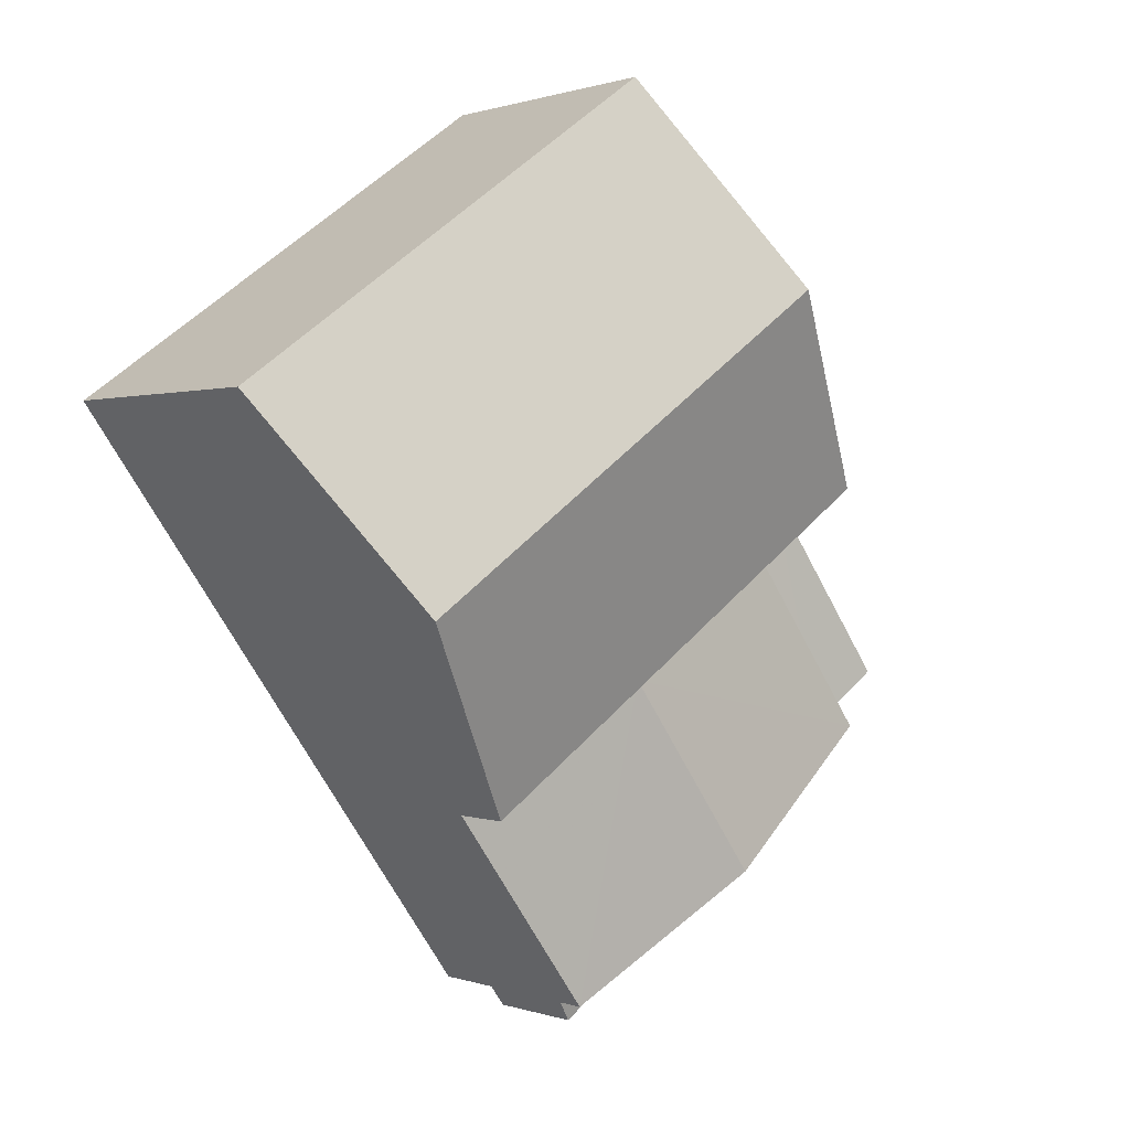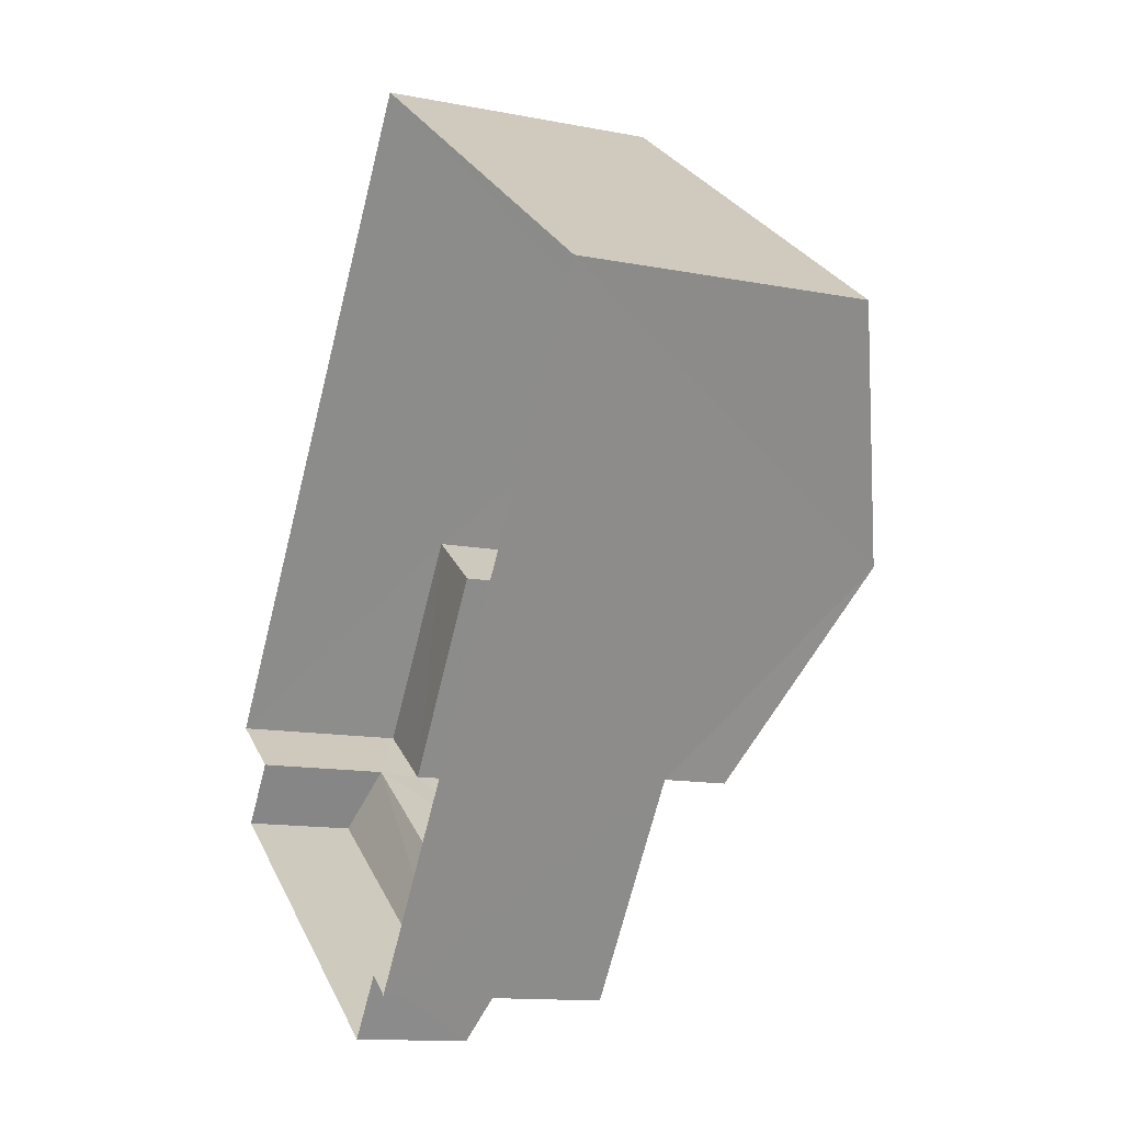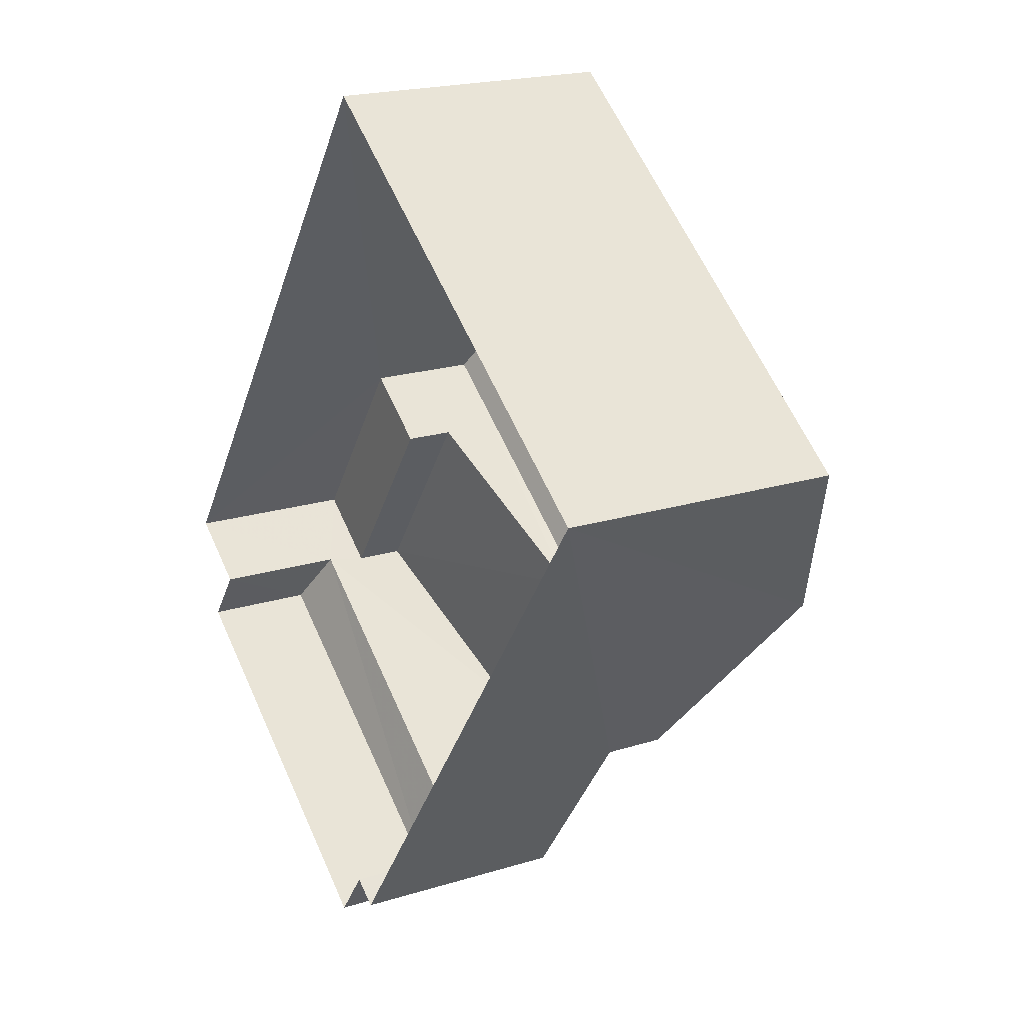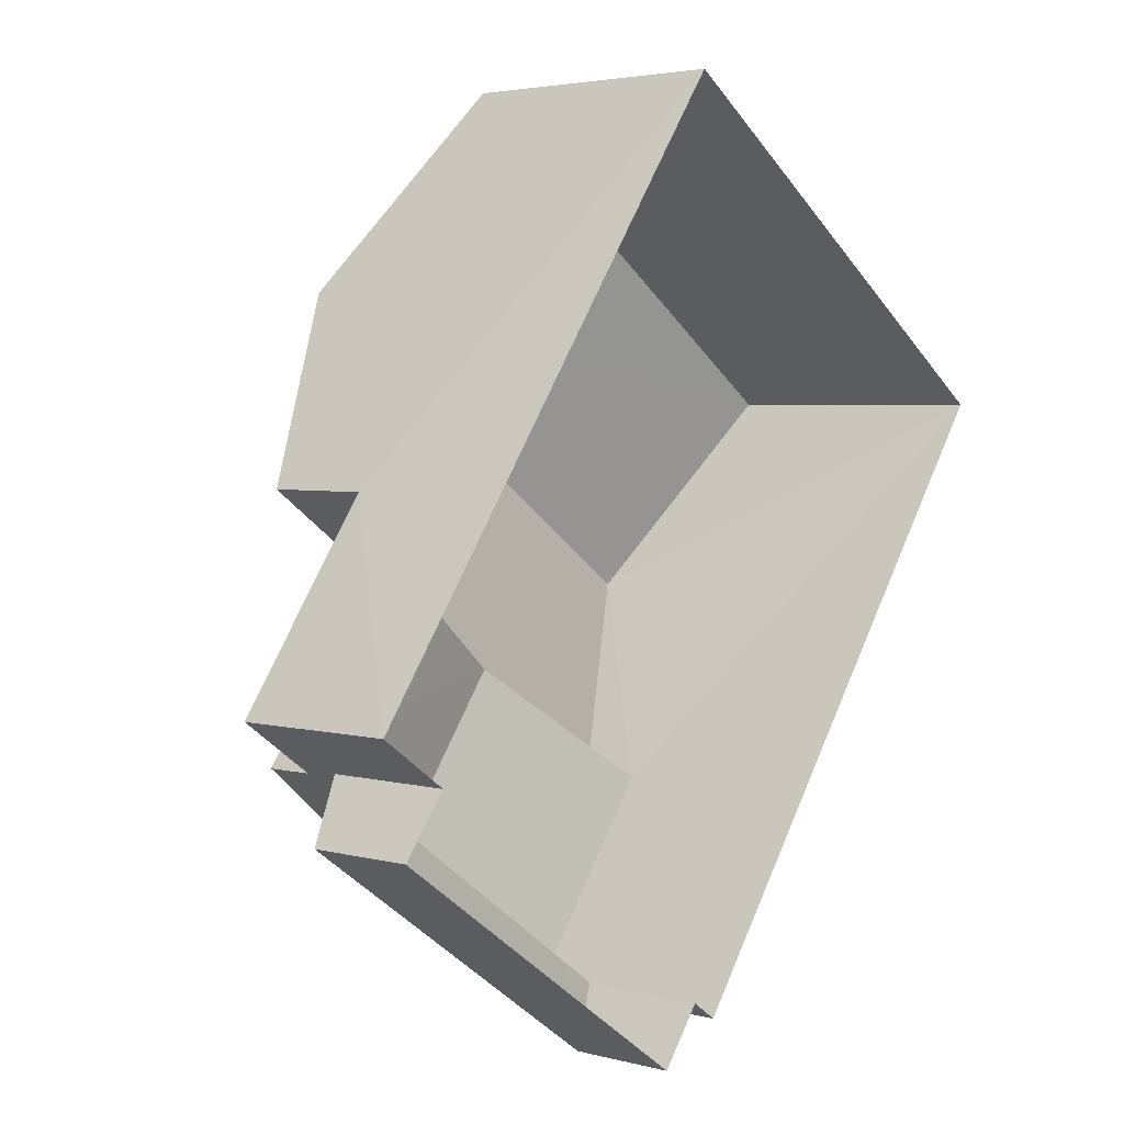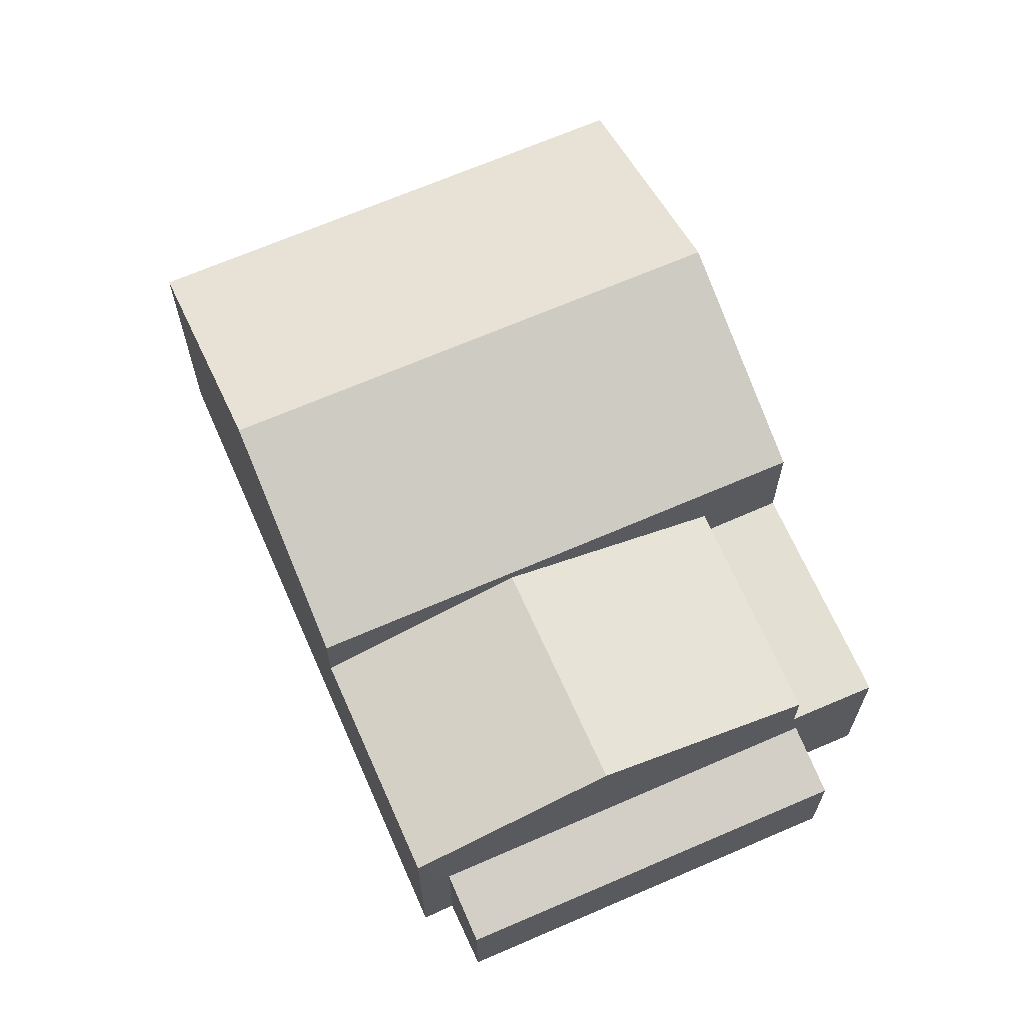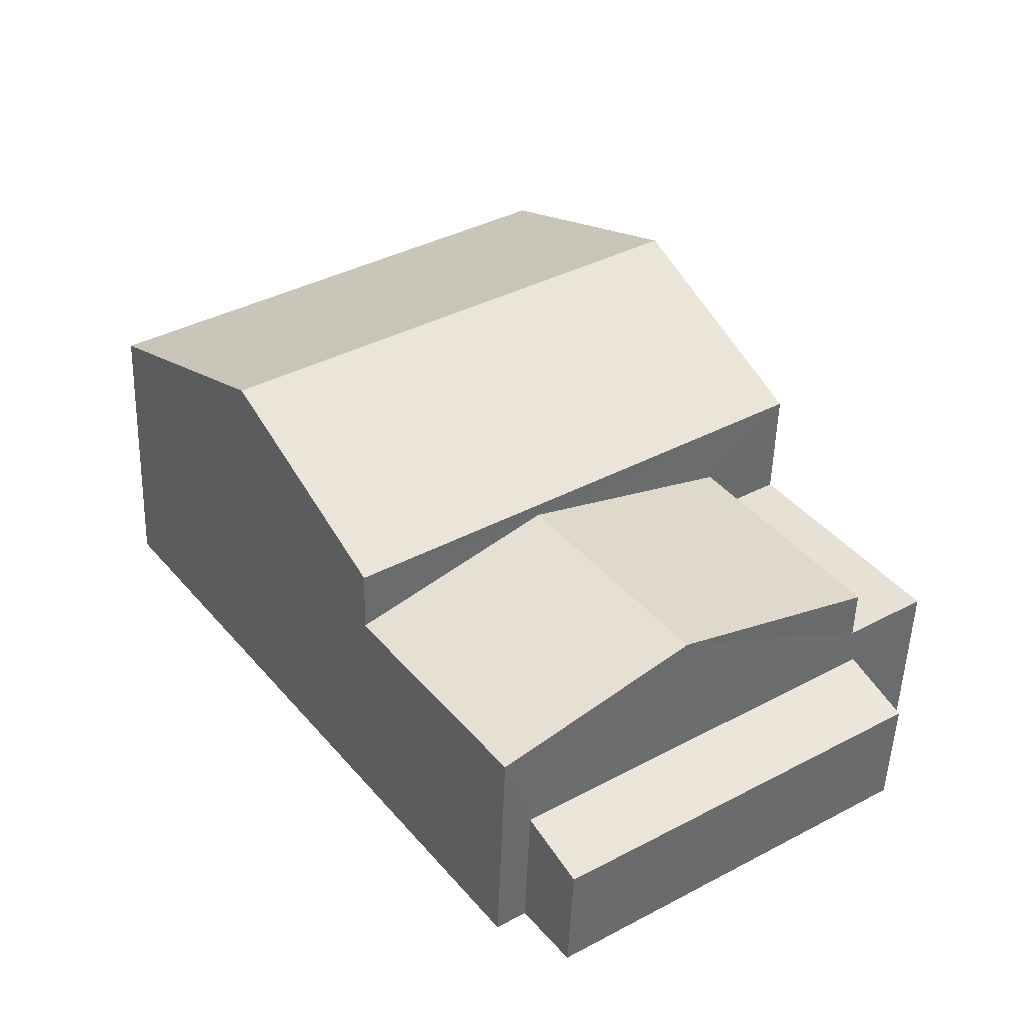
<metadata>
{"format":"obj","ext":"obj","renderer":"f3d","projection":"perspective","resolution":1024,"background":"white","views":[{"elev":0.6,"azim":-37.5,"up":"+Y"},{"elev":-12.6,"azim":-114.7,"up":"+Y"},{"elev":20.3,"azim":-119.6,"up":"+Y"},{"elev":3.5,"azim":131.9,"up":"+Y"},{"elev":66.7,"azim":11.8,"up":"+Z"},{"elev":-51.6,"azim":-1.8,"up":"+Y"}]}
</metadata>
<code>
v -3.134e+05 3.975e+04 7.284
v -3.134e+05 3.974e+04 7.281
v -3.135e+05 3.974e+04 7.283
v -3.134e+05 3.973e+04 7.28
v -3.134e+05 3.973e+04 7.28
v -3.134e+05 3.974e+04 7.281
v -3.134e+05 3.973e+04 7.28
v -3.134e+05 3.974e+04 7.281
v -3.134e+05 3.974e+04 11.91
v -3.134e+05 3.974e+04 11.91
v -3.134e+05 3.974e+04 11.08
v -3.134e+05 3.974e+04 11.08
v -3.134e+05 3.974e+04 10.24
v -3.134e+05 3.974e+04 10.24
v -3.134e+05 3.974e+04 10.24
v -3.134e+05 3.974e+04 10.24
v -3.134e+05 3.974e+04 12.14
v -3.134e+05 3.974e+04 12.14
v -3.134e+05 3.975e+04 13.63
v -3.135e+05 3.974e+04 13.63
v -3.134e+05 3.974e+04 9.563
v -3.134e+05 3.973e+04 9.189
v -3.134e+05 3.974e+04 9.19
v -3.134e+05 3.973e+04 9.551
v -3.135e+05 3.974e+04 12.14
v -3.134e+05 3.975e+04 12.15
v -3.134e+05 3.973e+04 11.08
v -3.134e+05 3.974e+04 11.08
f 1 2 3
f 3 4 5
f 1 6 2
f 4 2 7
f 7 2 8
f 3 2 4
f 9 10 11
f 12 9 11
f 13 14 15
f 16 13 15
f 17 18 19
f 20 17 19
f 21 22 23
f 21 24 22
f 19 25 20
f 19 26 25
f 9 27 10
f 9 28 27
f 25 3 20
f 17 20 28
f 28 5 27
f 28 3 5
f 20 3 28
f 23 7 8
f 23 22 7
f 4 7 22
f 24 4 22
f 26 1 3
f 25 26 3
f 26 19 1
f 19 18 15
f 1 15 6
f 6 15 14
f 1 19 15
f 2 23 8
f 2 21 23
f 13 12 11
f 13 16 12
f 24 5 4
f 5 24 27
f 27 24 10
f 6 21 2
f 11 10 13
f 10 24 21
f 14 21 6
f 13 21 14
f 13 10 21
f 16 15 12
f 15 18 12
f 9 17 28
f 18 17 9
f 12 18 9

</code>
